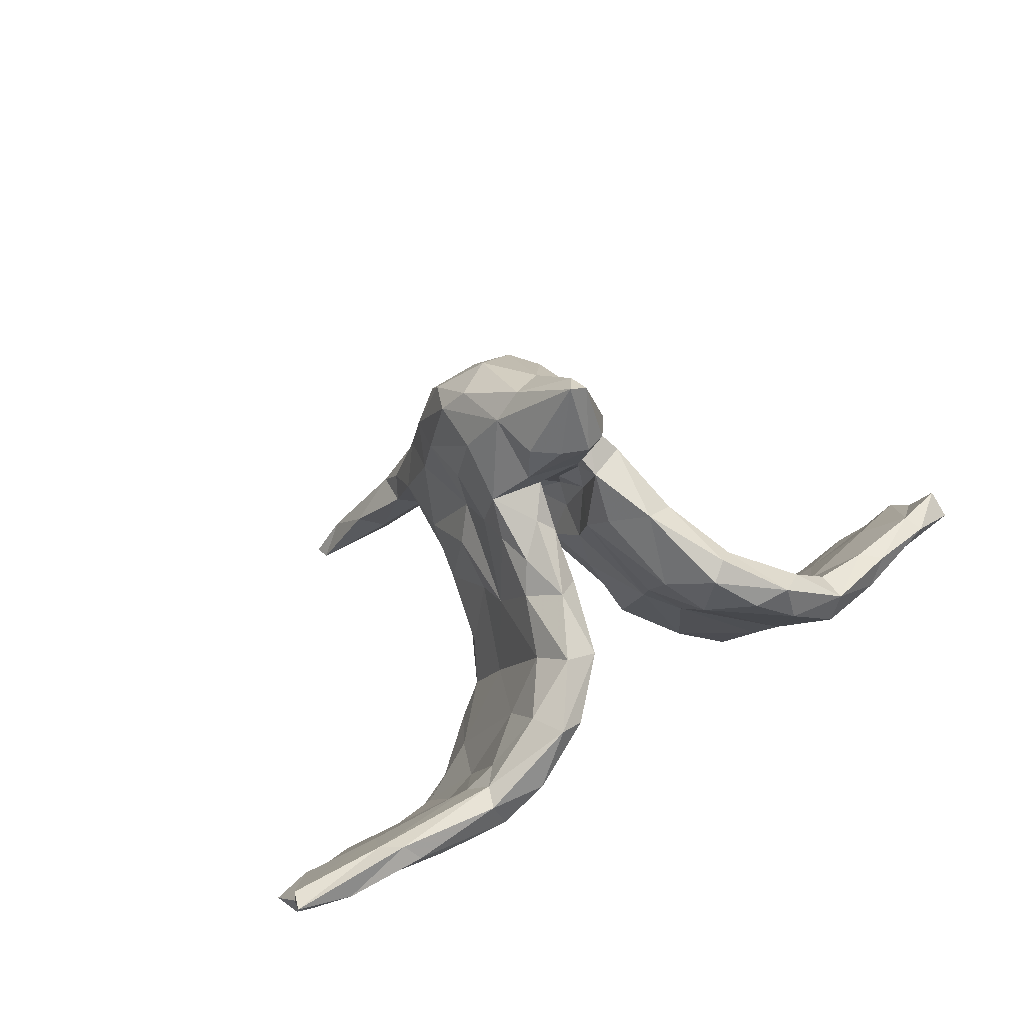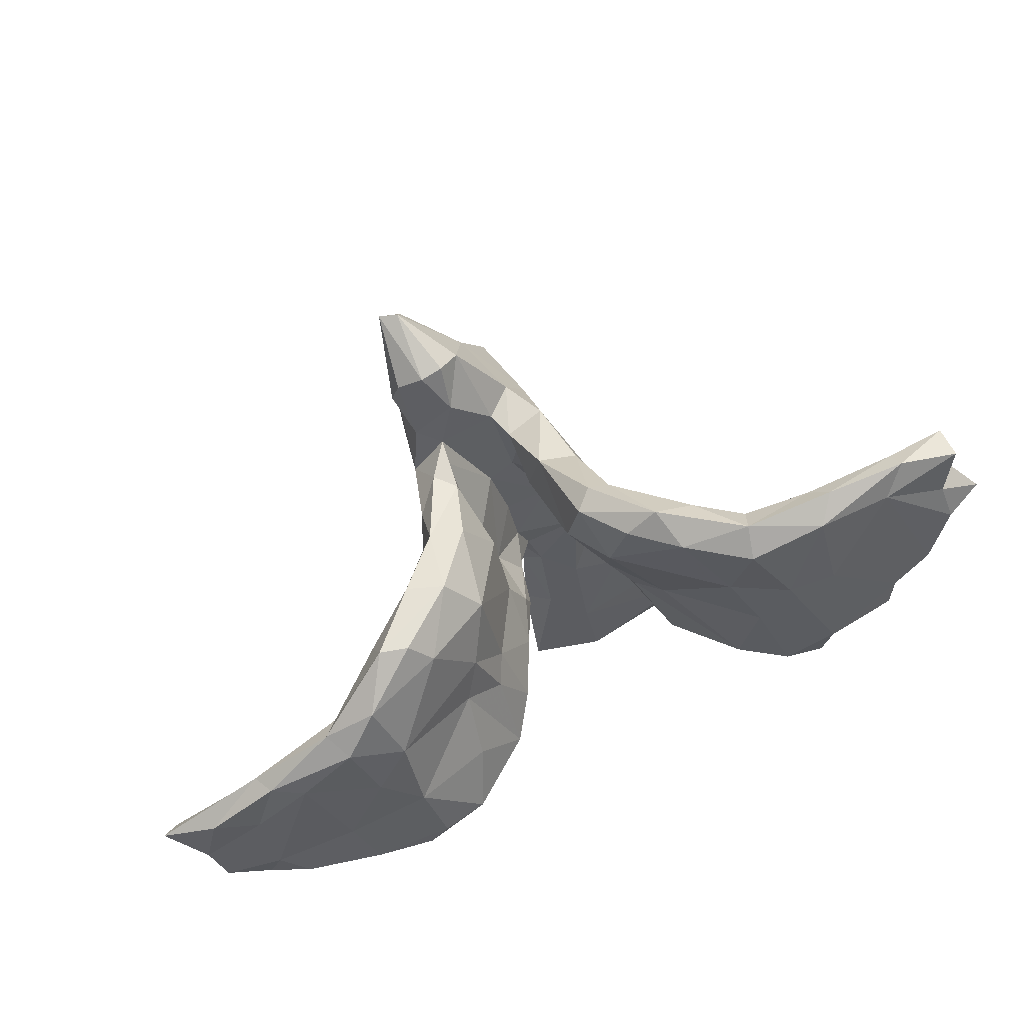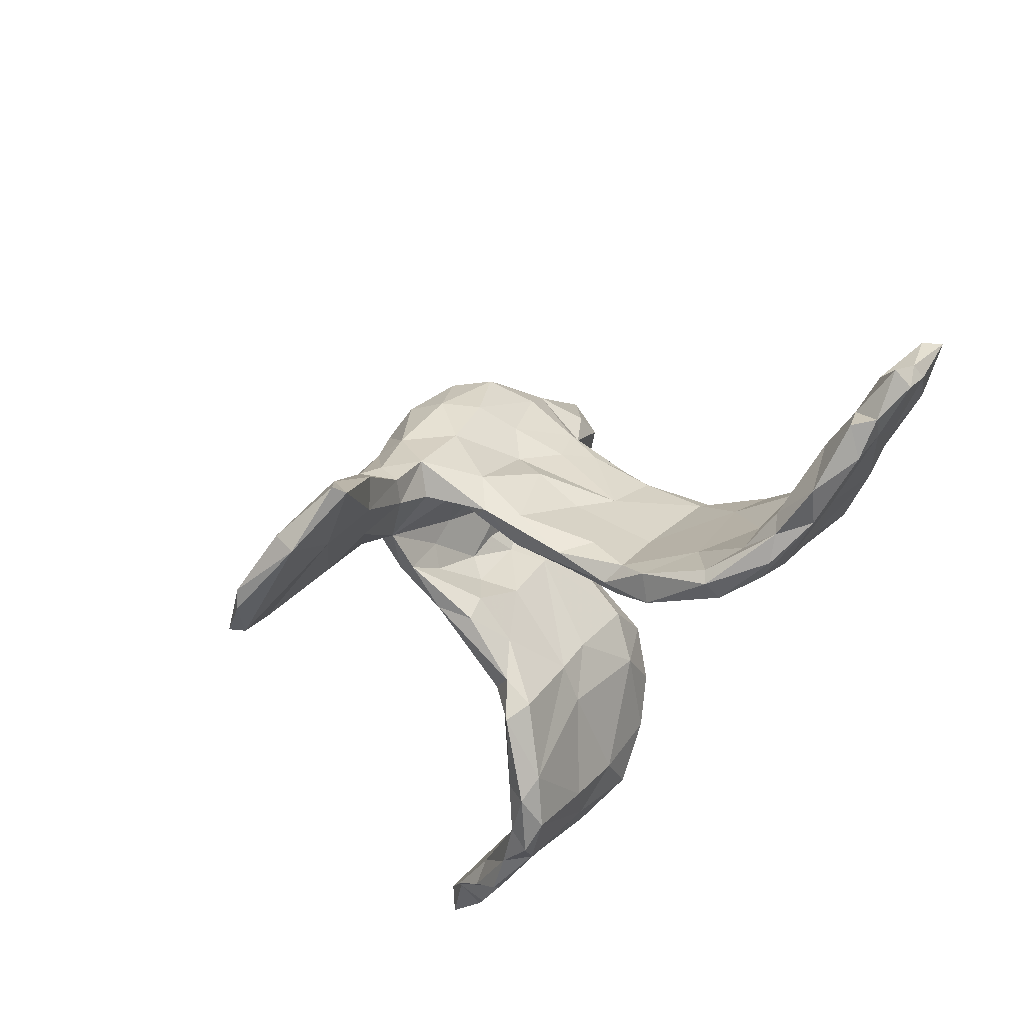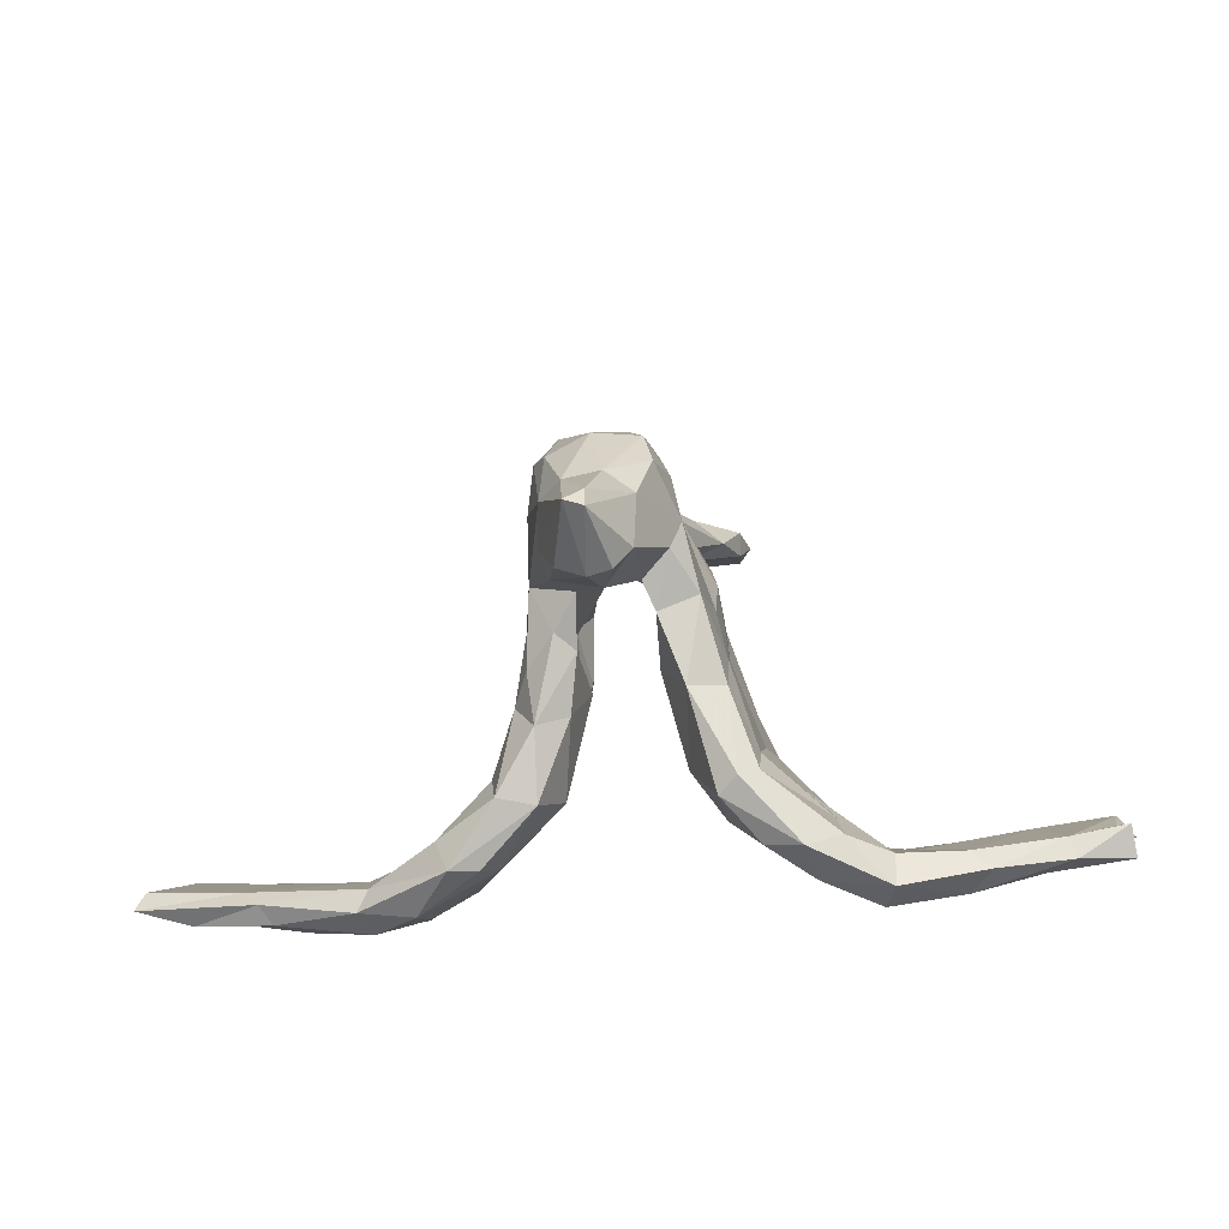
<metadata>
{"format":"obj","ext":"obj","renderer":"f3d","projection":"perspective","resolution":1024,"background":"white","views":[{"elev":50.2,"azim":-37.6,"up":"+Z"},{"elev":-72.1,"azim":29.8,"up":"+Y"},{"elev":-52.0,"azim":-121.1,"up":"+Z"},{"elev":-37.7,"azim":9.2,"up":"+Y"}]}
</metadata>
<code>
v 0.7918 -0.3189 -0.05517
v 0.7689 -0.2384 -0.08208
v 0.7735 -0.1881 -0.1304
v 0.8035 -0.2105 -0.1657
v 0.744 -0.2648 -0.1229
v 0.7363 -0.2335 -0.1858
v 0.7877 -0.276 -0.01799
v 0.7 -0.332 -0.01898
v 0.6664 -0.2003 -0.2479
v 0.6499 -0.3252 -0.06503
v 0.7141 -0.1764 -0.1711
v 0.5675 -0.3503 0.003
v 0.5889 -0.1969 -0.2686
v 0.6746 -0.1475 -0.2179
v 0.6885 -0.2957 -0.009402
v 0.6143 -0.156 -0.2607
v 0.5296 -0.2008 -0.1486
v 0.6377 -0.2285 -0.08458
v 0.5621 -0.165 -0.3072
v 0.5283 -0.3656 -0.04153
v 0.4992 -0.2702 -0.1704
v 0.4844 -0.1423 -0.3054
v 0.4053 -0.1609 -0.223
v 0.5682 -0.1497 -0.2355
v 0.5322 -0.3181 0.01005
v 0.4463 -0.2739 -0.04586
v 0.3732 -0.2028 -0.1362
v 0.4189 -0.2915 -0.1475
v 0.4071 -0.1469 -0.3371
v 0.3968 -0.1098 -0.3072
v 0.4425 -0.1838 -0.3074
v 0.418 -0.3261 0.03307
v 0.3423 -0.2368 -0.189
v 0.4155 -0.3837 0.02944
v 0.329 -0.3067 -0.08302
v 0.3221 -0.05909 -0.2724
v 0.3948 -0.3855 -0.0282
v 0.3447 -0.3209 0.09204
v 0.3439 -0.1472 -0.3201
v 0.2847 -0.3555 0.1245
v 0.2965 -0.3724 0.04829
v 0.2649 -0.09174 -0.2834
v 0.3286 -0.2476 0.0282
v 0.3098 -0.07931 -0.3171
v 0.2268 0.01116 -0.1679
v 0.272 -0.1119 -0.08682
v 0.2031 0.01998 -0.2356
v 0.2204 -0.3394 0.1083
v 0.2169 -0.05643 -0.03799
v 0.2232 -0.1834 0.1348
v 0.161 -0.2574 0.05731
v 0.1768 0.6227 -0.3472
v 0.1924 -0.2618 0.1954
v 0.2253 -0.2432 0.1759
v 0.1682 -0.01154 -0.2052
v 0.1813 -0.02294 0.1722
v 0.2095 0.03779 -0.1438
v 0.1581 -0.2809 0.1699
v 0.1573 0.1974 -0.04847
v 0.1842 -0.1081 0.2176
v 0.1682 0.08986 0.0167
v 0.2034 -0.1496 -0.08396
v 0.1582 0.2006 0.08006
v 0.1627 0.04388 -0.1691
v 0.1588 0.1134 0.1259
v 0.09004 0.5595 -0.1707
v 0.122 -0.1222 0.2461
v 0.1304 0.05651 -0.08938
v 0.1401 0.2144 -0.0753
v 0.1649 0.604 -0.2737
v 0.1414 0.5188 -0.197
v 0.1353 -0.1218 0.003348
v 0.1558 -0.0875 -0.06453
v 0.1142 0.06704 0.3572
v 0.08364 0.466 -0.06038
v 0.13 0.1517 0.3165
v 0.1543 0.0182 0.2947
v 0.1397 0.3021 -0.009177
v 0.1186 0.1481 0.1012
v 0.1224 0.1291 0.0431
v 0.1102 0.06499 0.168
v 0.1158 0.155 -0.09822
v 0.1129 0.2494 0.3151
v 0.1082 -0.1956 0.1177
v 0.08799 0.3398 0.2609
v 0.1127 0.2184 0.1885
v 0.1 0.05863 0.02865
v 0.1076 0.2983 0.1427
v 0.0719 0.423 -0.08408
v 0.09944 0.1426 -0.04596
v 0.09877 0.1956 0.4216
v 0.1149 0.23 0.008025
v 0.1033 0.2945 -0.04068
v 0.08183 -0.003795 0.2885
v 0.09352 0.644 -0.3865
v 0.08029 0.2699 0.399
v 0.07587 -0.056 0.2012
v 0.07459 0.006768 0.1308
v 0.1546 0.5995 -0.3594
v 0.1626 0.5592 -0.2876
v 0.08899 0.4002 0.0243
v 0.08896 0.05624 0.2547
v 0.08666 0.2557 0.04053
v 0.07979 0.08735 0.4724
v 0.06307 0.4222 0.09203
v 0.0649 0.03167 0.3276
v 0.0309 0.1198 0.4973
v 0.03979 0.1307 0.2031
v 0.09504 0.1225 0.1596
v 0.07579 -0.02513 0.4774
v 0.06717 0.5043 -0.0744
v -0.00739 0.4562 -0.1604
v 0.004346 0.5291 -0.09134
v 0.07342 0.4853 -0.1975
v 0.04507 0.3339 0.3419
v 0.05338 0.2431 0.08799
v 0.01652 -0.03232 0.3968
v 0.05753 0.3657 -0.03574
v -0.009321 0.6018 -0.2378
v -0.01013 0.4415 0.09202
v 0.0214 -0.03669 0.6009
v 0.003245 -0.07247 0.4774
v 0.001267 0.2485 0.4436
v 0.04367 -0.0615 0.4767
v 0.0199 0.00408 0.593
v -0.02545 0.3846 0.2734
v 0.02546 0.4041 0.2209
v -0.01422 0.1334 0.1943
v -0.03882 0.01562 0.3354
v -0.04961 0.2902 0.02328
v -0.02792 0.2239 0.1011
v -0.04591 -0.05329 0.4829
v -0.07311 0.2107 0.4391
v -0.05265 0.4081 -0.08377
v 0.06128 0.6606 -0.3763
v -0.03244 0.0974 0.5112
v -0.05149 0.02118 0.2902
v -0.0768 0.1006 0.4606
v -0.05883 0.4171 0.1044
v -0.08687 0.08202 0.108
v -0.04702 -0.0303 0.1212
v -0.05223 0.546 -0.2943
v -0.07409 0.4635 -0.03347
v -0.04975 0.3522 -0.02256
v -0.07261 0.009931 0.3772
v -0.01094 -0.03108 0.6137
v -0.07602 0.001955 0.4599
v -0.06784 0.6513 -0.3548
v -0.07426 0.5062 -0.08344
v -0.06429 0.3107 0.3657
v -0.07392 0.2533 -0.03904
v -0.101 0.2428 0.3863
v -0.09353 0.3898 0.01466
v -0.08134 0.1684 -0.08449
v -0.07713 0.1188 -0.05767
v -0.1203 0.0575 0.3039
v -0.06848 -0.1275 0.2
v -0.08149 0.0451 0.0015
v -0.09775 0.318 0.1456
v -0.08732 0.3469 0.2473
v -0.04905 -0.04403 0.2588
v -0.09151 0.1768 0.03016
v -0.1036 0.252 -0.05742
v -0.1119 0.1482 0.3713
v -0.1116 0.2734 0.2583
v -0.09978 0.1724 0.1661
v -0.1333 0.1466 0.09731
v -0.1097 0.1866 0.2483
v -0.1168 0.2665 0.02325
v -0.08136 -0.0285 0.2932
v -0.09076 0.4373 -0.07414
v -0.07697 0.6226 -0.3911
v -0.1363 -0.0921 -0.06373
v -0.122 0.0848 0.2172
v -0.107 0.06156 -0.1212
v -0.1432 0.5177 -0.1792
v -0.1327 -0.06318 0.2466
v -0.1217 -0.1592 0.2291
v -0.128 0.1878 -0.05887
v -0.1497 -0.01198 -0.1903
v -0.1393 0.1118 -0.1337
v -0.1399 0.06431 0.03864
v -0.09632 0.4909 -0.2068
v -0.1579 -0.01446 0.08871
v -0.135 0.01091 0.2426
v -0.1976 0.5832 -0.3317
v -0.1742 0.05303 -0.1029
v -0.1654 -0.2015 -0.01791
v -0.1608 -0.09694 0.1939
v -0.1558 0.5917 -0.2569
v -0.1667 -0.106 -0.1135
v -0.1267 -0.2649 0.1626
v -0.09597 -0.209 0.07952
v -0.1898 -0.2613 0.1907
v -0.2026 0.00934 -0.1739
v -0.1986 0.6124 -0.3362
v -0.1587 0.02287 -0.1881
v -0.2066 -0.191 0.1361
v -0.1981 -0.06319 -0.05347
v -0.2182 -0.1785 -0.08183
v -0.2062 -0.03767 -0.2582
v -0.2728 -0.3543 0.137
v -0.2603 -0.1399 -0.2057
v -0.3096 -0.08901 -0.1844
v -0.2458 -0.003634 -0.2349
v -0.2252 -0.3472 0.1172
v -0.2026 -0.3148 0.06551
v -0.2848 -0.2132 0.04621
v -0.3361 -0.07496 -0.3137
v -0.3222 -0.1151 -0.3131
v -0.3469 -0.0705 -0.2876
v -0.3401 -0.3789 0.04748
v -0.2957 -0.2923 0.13
v -0.3808 -0.2798 0.03679
v -0.4204 -0.3212 0.0529
v -0.3423 -0.315 -0.06616
v -0.3802 -0.2388 -0.1945
v -0.3698 -0.1952 -0.1088
v -0.4132 -0.1115 -0.2669
v -0.4256 -0.2884 -0.1168
v -0.4252 -0.197 -0.1424
v -0.4393 -0.3602 0.04596
v -0.3971 -0.1577 -0.3059
v -0.4199 -0.3708 -0.007298
v -0.4402 -0.1424 -0.3205
v -0.4356 -0.273 -0.003167
v -0.4865 -0.125 -0.2987
v -0.5391 -0.1865 -0.1354
v -0.6413 -0.2807 0.01
v -0.5005 -0.1243 -0.2529
v -0.5396 -0.337 -0.03968
v -0.5374 -0.2287 -0.1921
v -0.6327 -0.1445 -0.1851
v -0.5332 -0.1768 -0.2823
v -0.5931 -0.1313 -0.287
v -0.6951 -0.2162 -0.1797
v -0.6107 -0.3154 0.02461
v -0.6644 -0.1858 -0.2377
v -0.5905 -0.34 -0.003162
v -0.6164 -0.2241 -0.06114
v -0.7075 -0.1389 -0.2186
v -0.7035 -0.1625 -0.1571
v -0.733 -0.1801 -0.2038
v -0.662 -0.294 -0.06779
v -0.8135 -0.2557 -0.003838
v -0.7317 -0.3164 -0.02384
v -0.8086 -0.1724 -0.1485
v -0.8298 -0.2926 0.001114
v -0.7921 -0.2595 -0.08605
v -0.7541 -0.1907 -0.08921
v -0.7959 -0.2157 -0.1539
v -0.8035 -0.2299 -0.08391
f 121 104 125
f 107 125 104
f 146 121 125
f 110 104 121
f 113 120 111
f 105 111 120
f 66 113 111
f 149 120 113
f 143 139 120
f 127 120 139
f 149 143 120
f 153 139 143
f 165 166 168
f 174 168 166
f 164 165 168
f 159 166 165
f 165 152 160
f 150 160 152
f 159 165 160
f 164 152 165
f 156 164 168
f 96 91 83
f 76 83 91
f 85 96 83
f 107 91 96
f 86 83 76
f 104 76 91
f 164 138 152
f 133 152 138
f 156 138 164
f 74 76 104
f 107 104 91
f 150 152 133
f 136 133 138
f 136 107 123
f 96 123 107
f 133 136 123
f 125 107 136
f 150 133 123
f 146 136 138
f 146 125 136
f 147 146 138
f 122 121 146
f 119 149 113
f 120 127 105
f 85 105 127
f 105 85 88
f 86 88 85
f 101 105 88
f 115 85 127
f 139 126 127
f 115 127 126
f 160 126 139
f 159 160 139
f 153 159 139
f 96 85 115
f 150 115 126
f 123 115 150
f 160 150 126
f 86 85 83
f 123 96 115
f 21 9 10
f 6 10 9
f 20 21 10
f 13 9 21
f 14 6 9
f 5 10 6
f 4 5 6
f 1 10 5
f 5 4 2
f 3 2 4
f 1 5 2
f 11 4 6
f 232 234 217
f 223 217 234
f 220 232 217
f 238 234 232
f 225 223 234
f 210 217 223
f 28 31 21
f 13 21 31
f 20 28 21
f 39 31 28
f 14 9 13
f 3 4 11
f 14 11 6
f 33 39 28
f 35 33 28
f 42 39 33
f 29 31 39
f 19 13 31
f 16 13 19
f 22 19 31
f 22 24 16
f 14 16 24
f 19 22 16
f 30 24 22
f 14 13 16
f 17 14 24
f 17 11 14
f 210 223 225
f 227 225 234
f 44 29 39
f 42 44 39
f 30 29 44
f 36 30 44
f 22 29 30
f 22 31 29
f 23 24 30
f 134 153 171
f 143 171 153
f 183 134 171
f 144 153 134
f 118 144 134
f 163 153 144
f 130 144 118
f 112 118 134
f 118 89 101
f 75 101 89
f 78 118 101
f 112 89 118
f 71 75 89
f 105 101 75
f 112 134 183
f 176 183 171
f 114 89 112
f 142 114 112
f 71 89 114
f 100 71 114
f 142 112 183
f 186 142 183
f 186 183 176
f 190 186 176
f 100 114 142
f 99 100 142
f 70 71 100
f 172 142 186
f 172 99 142
f 95 99 172
f 52 100 99
f 52 70 100
f 66 71 70
f 95 52 99
f 135 70 52
f 196 172 186
f 190 196 186
f 148 172 196
f 172 135 95
f 52 95 135
f 148 135 172
f 117 124 122
f 121 122 124
f 145 117 122
f 110 124 117
f 145 132 147
f 146 147 132
f 138 145 147
f 122 132 145
f 146 132 122
f 224 216 212
f 207 212 216
f 222 224 212
f 220 216 224
f 35 37 41
f 34 41 37
f 51 35 41
f 28 37 35
f 215 202 213
f 194 213 202
f 214 215 213
f 222 202 215
f 213 198 208
f 199 208 198
f 214 213 208
f 194 198 213
f 226 215 214
f 53 40 54
f 38 54 40
f 60 53 54
f 58 40 53
f 202 192 194
f 178 194 192
f 206 192 202
f 48 40 58
f 67 58 53
f 47 57 45
f 61 45 57
f 36 47 45
f 64 57 47
f 55 64 47
f 69 57 64
f 42 55 47
f 68 64 55
f 73 68 55
f 82 64 68
f 197 175 180
f 173 180 175
f 201 197 180
f 154 175 197
f 191 201 180
f 205 197 201
f 205 195 197
f 181 197 195
f 204 195 205
f 209 205 201
f 211 204 205
f 199 195 204
f 42 73 55
f 87 68 73
f 158 173 175
f 191 180 173
f 199 187 195
f 181 195 187
f 182 187 199
f 208 199 204
f 49 46 45
f 36 45 46
f 61 49 45
f 50 46 49
f 188 191 173
f 56 50 49
f 43 46 50
f 184 199 198
f 50 60 54
f 67 53 60
f 84 58 67
f 97 84 67
f 51 58 84
f 37 20 34
f 12 34 20
f 28 20 37
f 32 34 25
f 12 25 34
f 26 32 25
f 38 34 32
f 15 25 12
f 8 12 20
f 8 15 12
f 18 25 15
f 10 8 20
f 1 8 10
f 7 15 8
f 1 7 8
f 2 15 7
f 2 7 1
f 231 220 224
f 239 231 224
f 232 220 231
f 217 216 220
f 109 79 81
f 80 81 79
f 102 109 81
f 108 79 109
f 236 232 231
f 62 33 35
f 237 239 222
f 224 222 239
f 215 237 222
f 246 239 237
f 244 231 239
f 229 237 215
f 229 215 226
f 240 229 226
f 218 226 214
f 188 207 216
f 206 212 207
f 193 207 188
f 200 188 216
f 51 41 48
f 40 48 41
f 58 51 48
f 62 35 51
f 43 38 32
f 27 43 32
f 54 38 43
f 27 32 26
f 18 26 25
f 248 252 249
f 251 249 252
f 246 248 249
f 245 252 248
f 244 246 249
f 237 248 246
f 239 246 244
f 251 244 249
f 248 229 245
f 240 245 229
f 237 229 248
f 236 231 244
f 228 240 226
f 221 228 226
f 233 240 228
f 221 226 218
f 208 218 214
f 191 188 200
f 217 200 216
f 72 62 51
f 46 43 27
f 17 26 18
f 3 18 15
f 3 15 2
f 247 251 252
f 23 27 26
f 18 3 11
f 243 241 238
f 235 238 241
f 236 243 238
f 242 241 243
f 219 218 204
f 208 204 218
f 211 219 204
f 221 218 219
f 247 250 242
f 240 242 250
f 243 247 242
f 252 250 247
f 245 250 252
f 72 73 62
f 42 62 73
f 98 73 72
f 188 173 193
f 158 193 173
f 242 240 233
f 241 242 233
f 245 240 250
f 84 72 51
f 54 43 50
f 98 72 84
f 192 207 193
f 34 38 40
f 157 192 193
f 206 207 192
f 212 206 202
f 234 238 235
f 233 235 241
f 230 235 233
f 236 238 232
f 233 228 230
f 221 230 228
f 230 221 219
f 227 230 219
f 217 210 203
f 201 203 210
f 200 217 203
f 62 42 33
f 46 23 36
f 30 36 23
f 27 23 46
f 227 234 235
f 227 235 230
f 209 225 227
f 211 227 219
f 210 225 209
f 211 209 227
f 205 209 211
f 201 210 209
f 42 47 44
f 36 44 47
f 40 41 34
f 17 24 23
f 236 244 251
f 243 236 251
f 11 17 18
f 23 26 17
f 243 251 247
f 201 200 203
f 163 151 154
f 155 154 151
f 181 163 154
f 130 151 163
f 90 93 82
f 69 82 93
f 68 90 82
f 92 93 90
f 169 153 163
f 179 169 163
f 159 153 169
f 174 156 168
f 185 156 174
f 110 74 104
f 106 74 110
f 110 121 124
f 93 118 78
f 69 93 78
f 103 118 93
f 88 78 101
f 92 103 93
f 116 118 103
f 79 116 103
f 130 118 116
f 131 130 116
f 163 144 130
f 88 63 78
f 59 78 63
f 86 63 88
f 128 131 116
f 162 130 131
f 166 159 169
f 167 166 169
f 86 76 65
f 77 65 76
f 63 86 65
f 184 174 166
f 76 74 77
f 94 77 74
f 156 145 138
f 129 145 156
f 148 119 135
f 70 135 119
f 190 119 148
f 190 148 196
f 64 82 69
f 69 78 59
f 57 69 59
f 189 178 177
f 170 177 178
f 185 189 177
f 194 178 189
f 156 177 170
f 161 170 178
f 157 161 178
f 129 170 161
f 141 161 157
f 192 157 178
f 140 161 141
f 193 141 157
f 137 161 140
f 158 140 141
f 94 97 67
f 77 94 67
f 98 97 94
f 189 185 184
f 174 184 185
f 198 189 184
f 80 92 90
f 193 158 141
f 162 140 158
f 65 56 61
f 49 61 56
f 63 65 61
f 77 56 65
f 199 184 182
f 167 182 184
f 179 187 182
f 167 179 182
f 181 187 179
f 155 162 158
f 128 140 162
f 98 87 73
f 90 68 87
f 175 154 155
f 158 175 155
f 80 90 87
f 61 57 59
f 63 61 59
f 163 181 179
f 81 87 98
f 162 151 130
f 79 103 92
f 129 156 170
f 185 177 156
f 137 129 161
f 128 129 137
f 60 77 67
f 56 77 60
f 128 137 140
f 81 98 94
f 84 97 98
f 102 81 94
f 106 102 94
f 50 56 60
f 108 109 102
f 166 167 184
f 80 87 81
f 92 80 79
f 169 179 167
f 155 151 162
f 197 181 154
f 198 194 189
f 202 222 212
f 191 200 201
f 129 117 145
f 106 117 129
f 106 110 117
f 94 74 106
f 128 106 129
f 108 102 106
f 108 106 128
f 116 108 128
f 162 131 128
f 79 108 116
f 66 70 119
f 113 66 119
f 149 119 190
f 75 71 66
f 111 75 66
f 176 149 190
f 171 149 176
f 105 75 111
f 171 143 149

</code>
